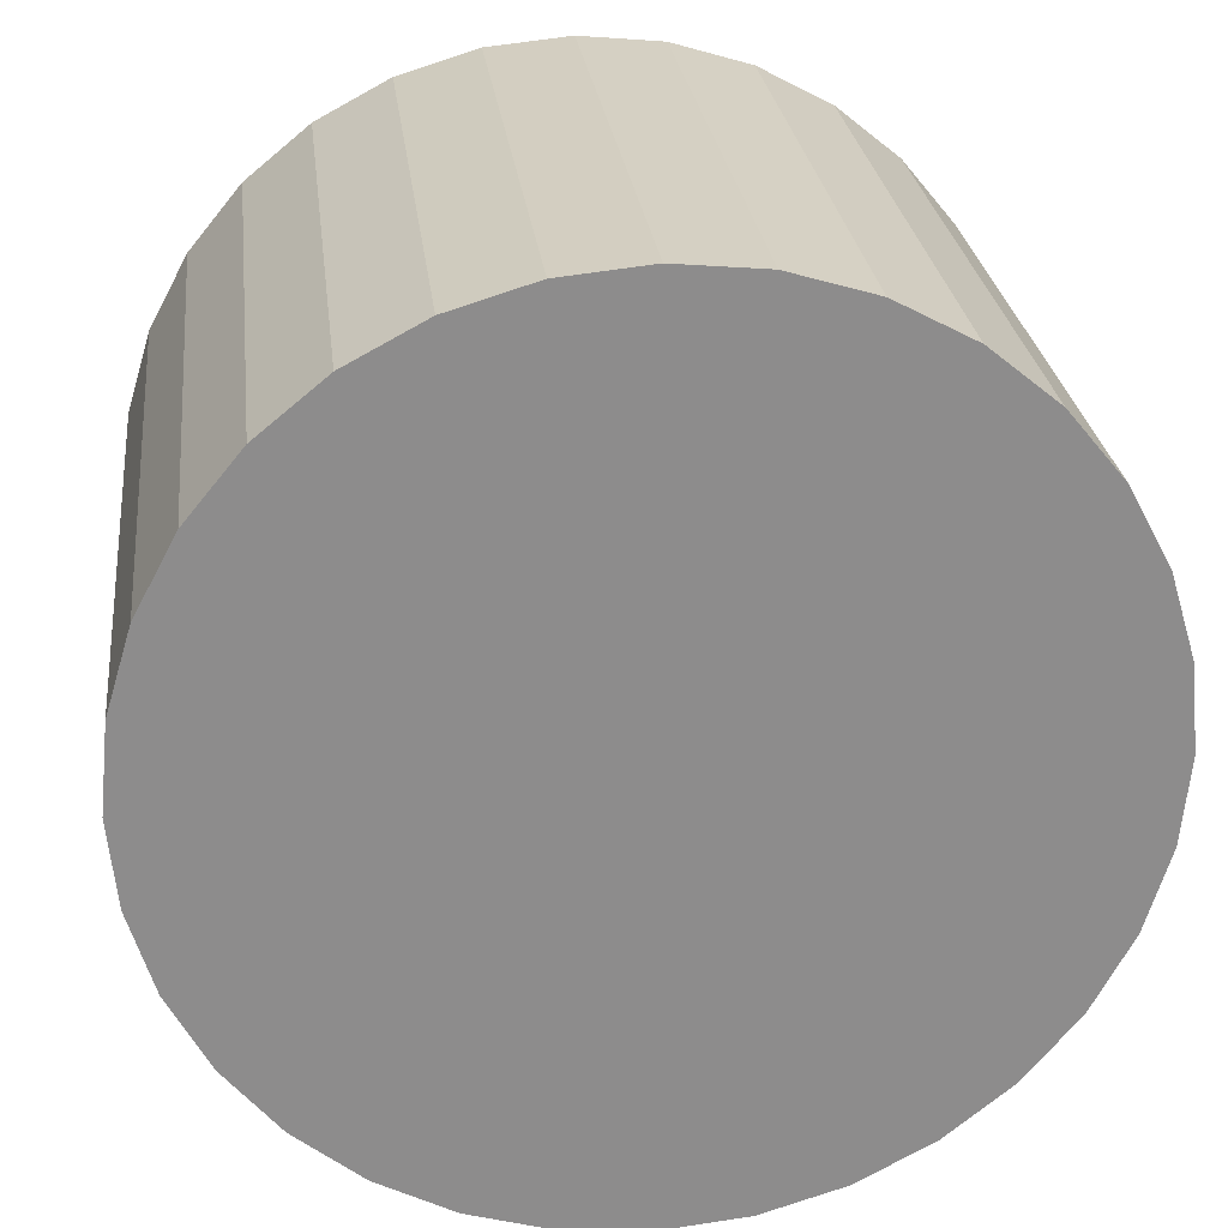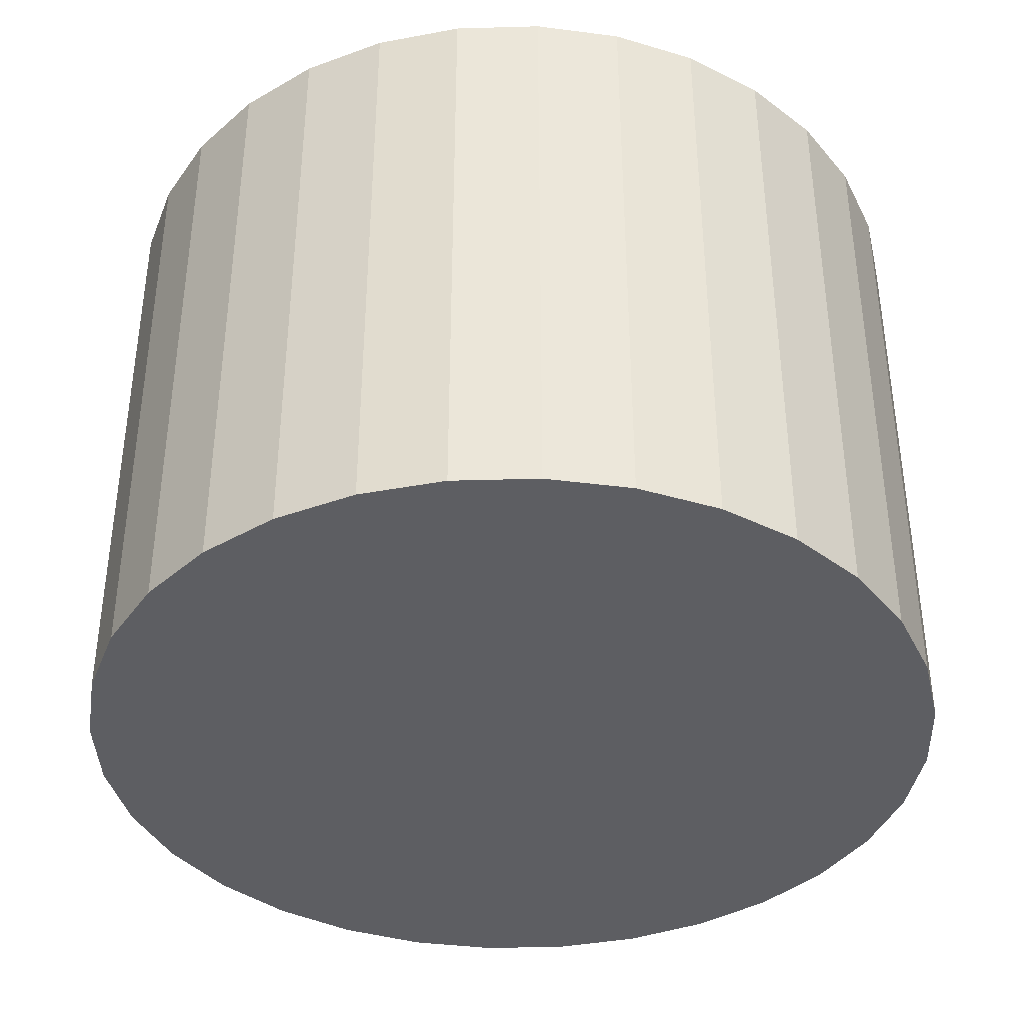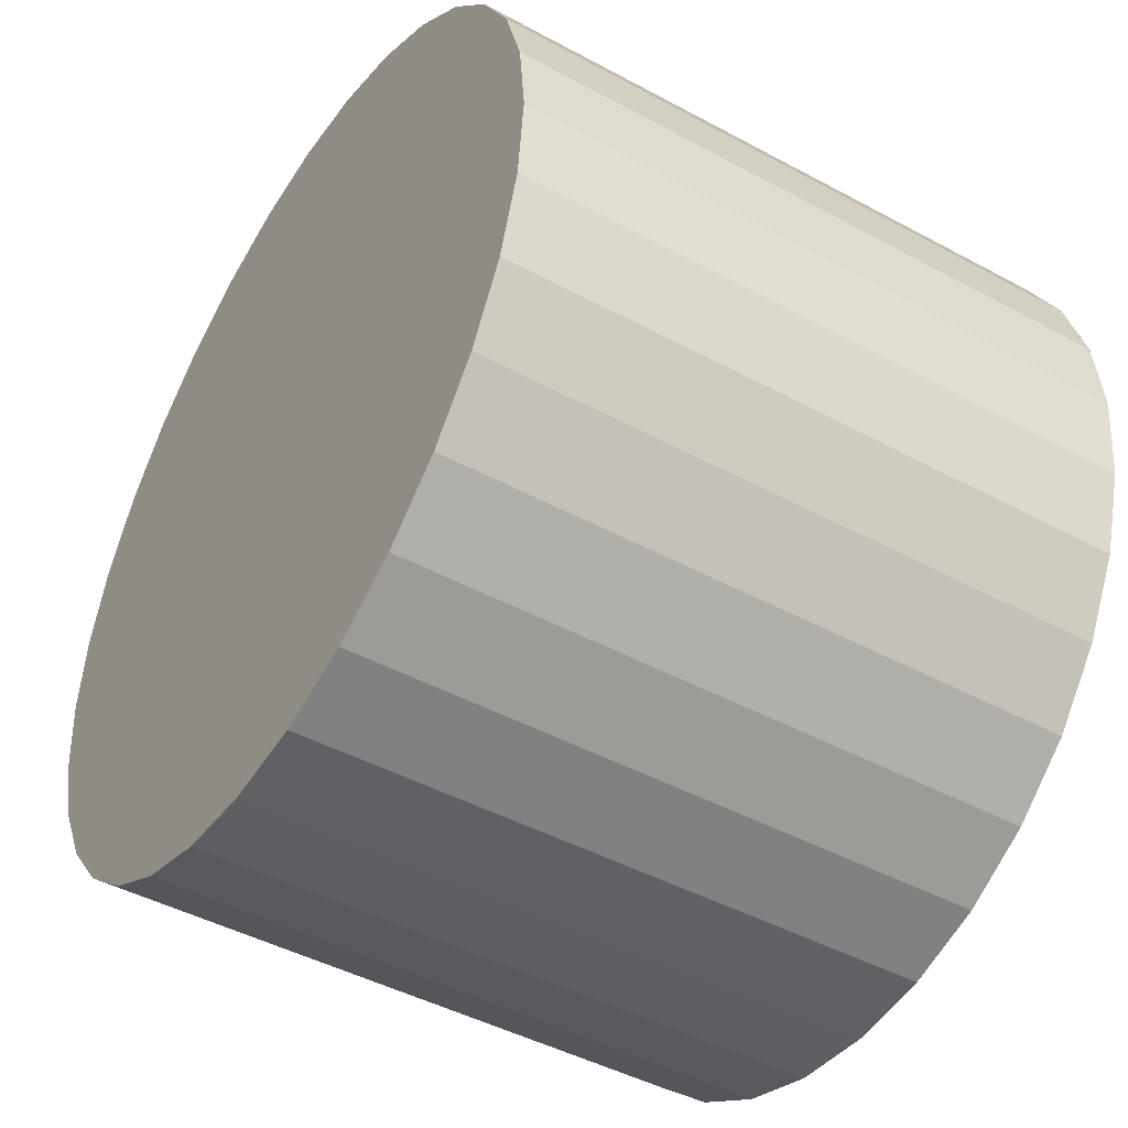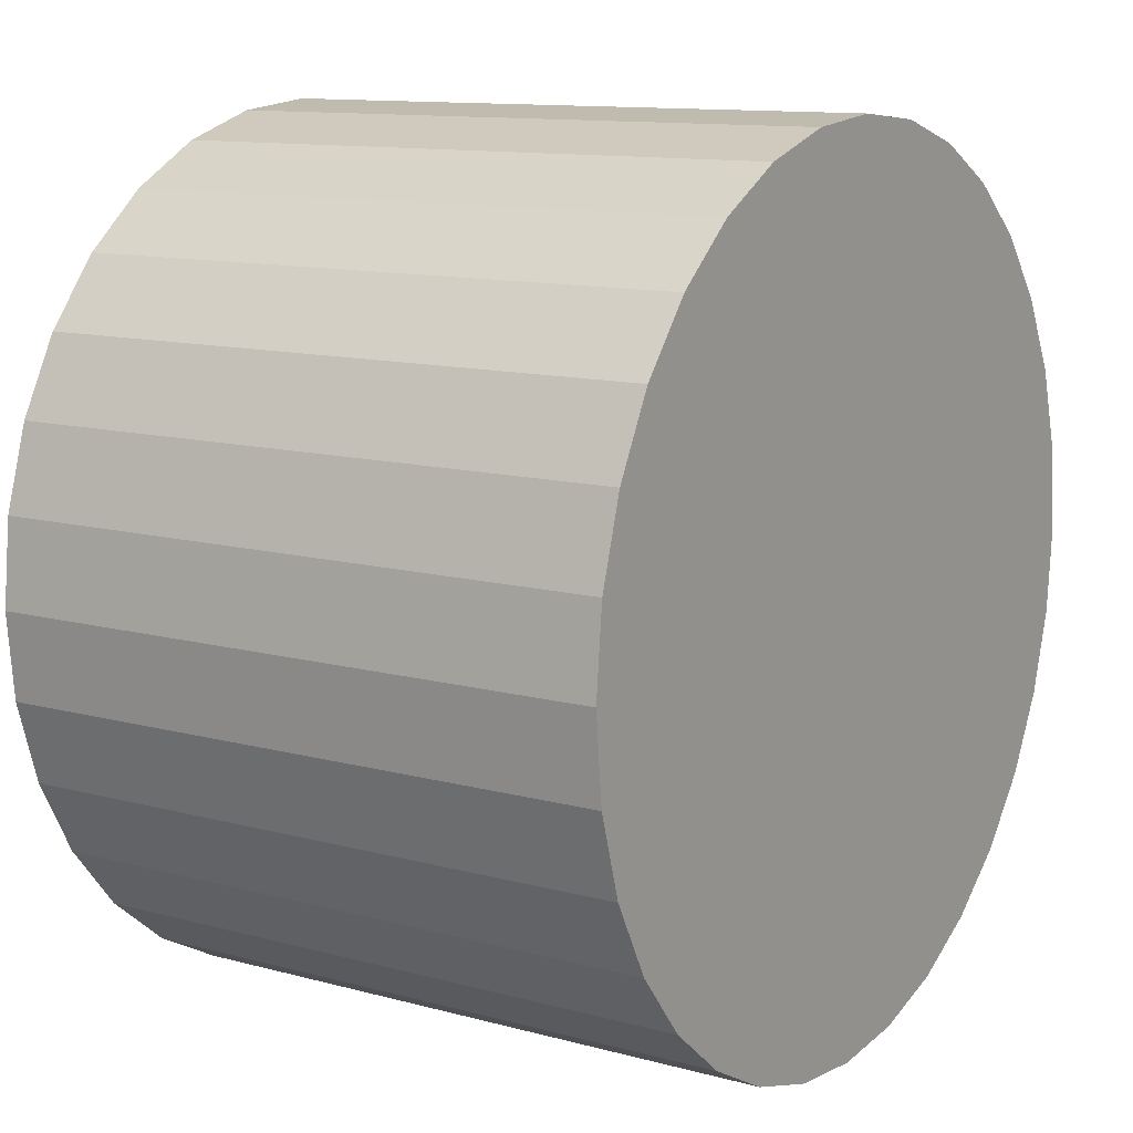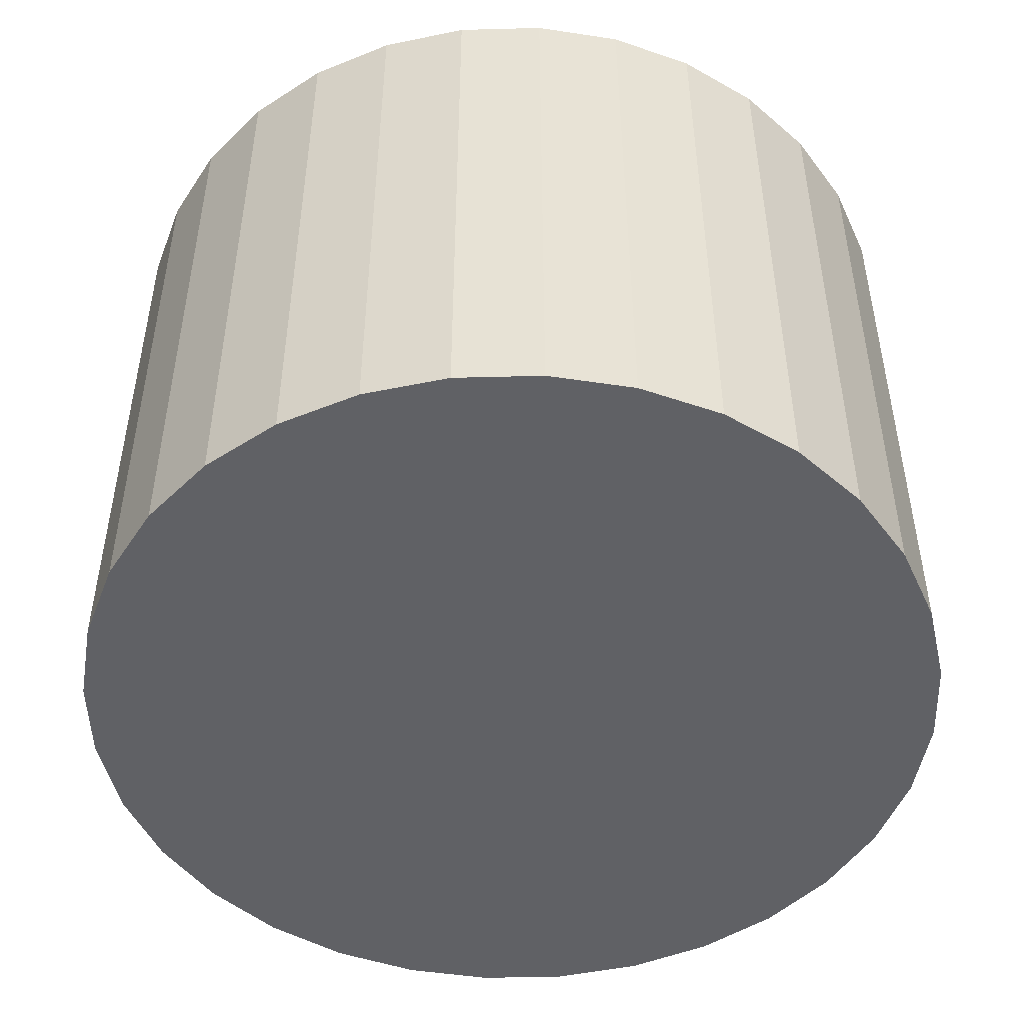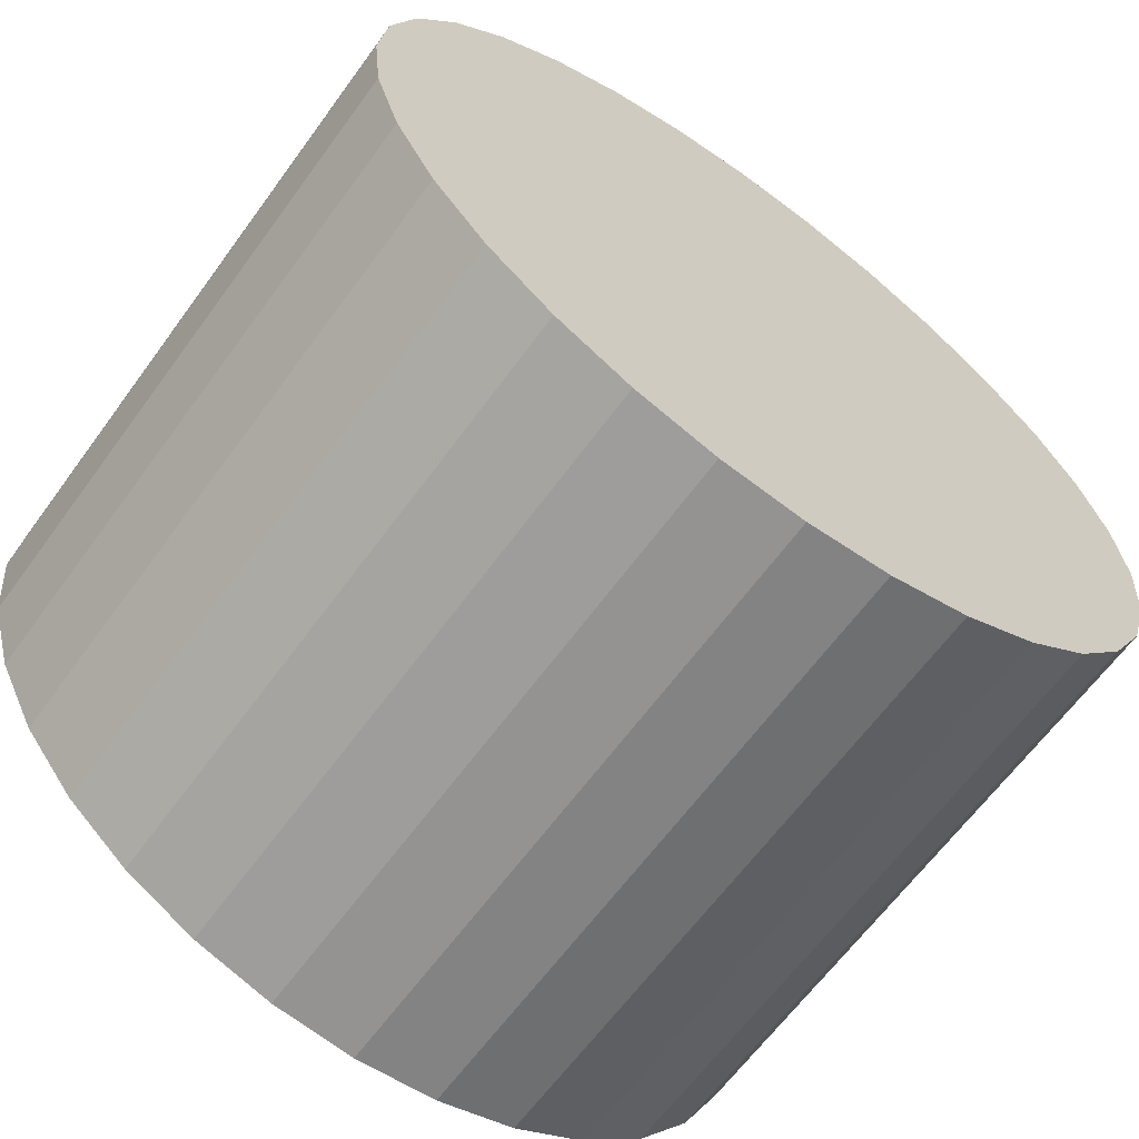
<metadata>
{"format":"obj","ext":"obj","renderer":"f3d","projection":"perspective","resolution":1024,"background":"white","views":[{"elev":26.1,"azim":173.4,"up":"+Z"},{"elev":-38.8,"azim":108.9,"up":"+Y"},{"elev":-45.4,"azim":-122.0,"up":"+Z"},{"elev":11.7,"azim":123.1,"up":"+Z"},{"elev":-48.9,"azim":52.3,"up":"+Y"},{"elev":-64.2,"azim":143.9,"up":"+Z"}]}
</metadata>
<code>
o Circle_Circle.001
v 0 -1 -1.4
v -0.2731 -1 -1.373
v -0.5358 -1 -1.293
v -0.7778 -1 -1.164
v -0.9899 -1 -0.9899
v -1.164 -1 -0.7778
v -1.293 -1 -0.5358
v -1.373 -1 -0.2731
v -1.4 -1 -0
v -1.373 -1 0.2731
v -1.293 -1 0.5358
v -1.164 -1 0.7778
v -0.9899 -1 0.9899
v -0.7778 -1 1.164
v -0.5358 -1 1.293
v -0.2731 -1 1.373
v 0 -1 1.4
v 0.2731 -1 1.373
v 0.5358 -1 1.293
v 0.7778 -1 1.164
v 0.9899 -1 0.9899
v 1.164 -1 0.7778
v 1.293 -1 0.5358
v 1.373 -1 0.2731
v 1.4 -1 -1e-06
v 1.373 -1 -0.2731
v 1.293 -1 -0.5358
v 1.164 -1 -0.7778
v 0.9899 -1 -0.99
v 0.7778 -1 -1.164
v 0.5358 -1 -1.293
v 0.2731 -1 -1.373
v -0.2731 1 -1.373
v 0 1 -1.4
v -0.5358 1 -1.293
v -0.7778 1 -1.164
v -0.9899 1 -0.9899
v -1.164 1 -0.7778
v -1.293 1 -0.5358
v -1.373 1 -0.2731
v -1.4 1 -0
v -1.373 1 0.2731
v -1.293 1 0.5358
v -1.164 1 0.7778
v -0.9899 1 0.9899
v -0.7778 1 1.164
v -0.5358 1 1.293
v -0.2731 1 1.373
v 0 1 1.4
v 0.2731 1 1.373
v 0.5358 1 1.293
v 0.7778 1 1.164
v 0.9899 1 0.9899
v 1.164 1 0.7778
v 1.293 1 0.5358
v 1.373 1 0.2731
v 1.4 1 -1e-06
v 1.373 1 -0.2731
v 1.293 1 -0.5358
v 1.164 1 -0.7778
v 0.9899 1 -0.99
v 0.7778 1 -1.164
v 0.5358 1 -1.293
v 0.2731 1 -1.373
f 2 1 32 31 30 29 28 27 26 25 24 23 22 21 20 19 18 17 16 15 14 13 12 11 10 9 8 7 6 5 4 3
f 33 35 36 37 38 39 40 41 42 43 44 45 46 47 48 49 50 51 52 53 54 55 56 57 58 59 60 61 62 63 64 34
f 23 24 56 55
f 10 11 43 42
f 24 25 57 56
f 11 12 44 43
f 25 26 58 57
f 12 13 45 44
f 26 27 59 58
f 13 14 46 45
f 27 28 60 59
f 14 15 47 46
f 1 2 33 34
f 28 29 61 60
f 15 16 48 47
f 2 3 35 33
f 29 30 62 61
f 16 17 49 48
f 3 4 36 35
f 30 31 63 62
f 17 18 50 49
f 4 5 37 36
f 31 32 64 63
f 18 19 51 50
f 5 6 38 37
f 32 1 34 64
f 19 20 52 51
f 6 7 39 38
f 20 21 53 52
f 7 8 40 39
f 21 22 54 53
f 8 9 41 40
f 22 23 55 54
f 9 10 42 41

</code>
